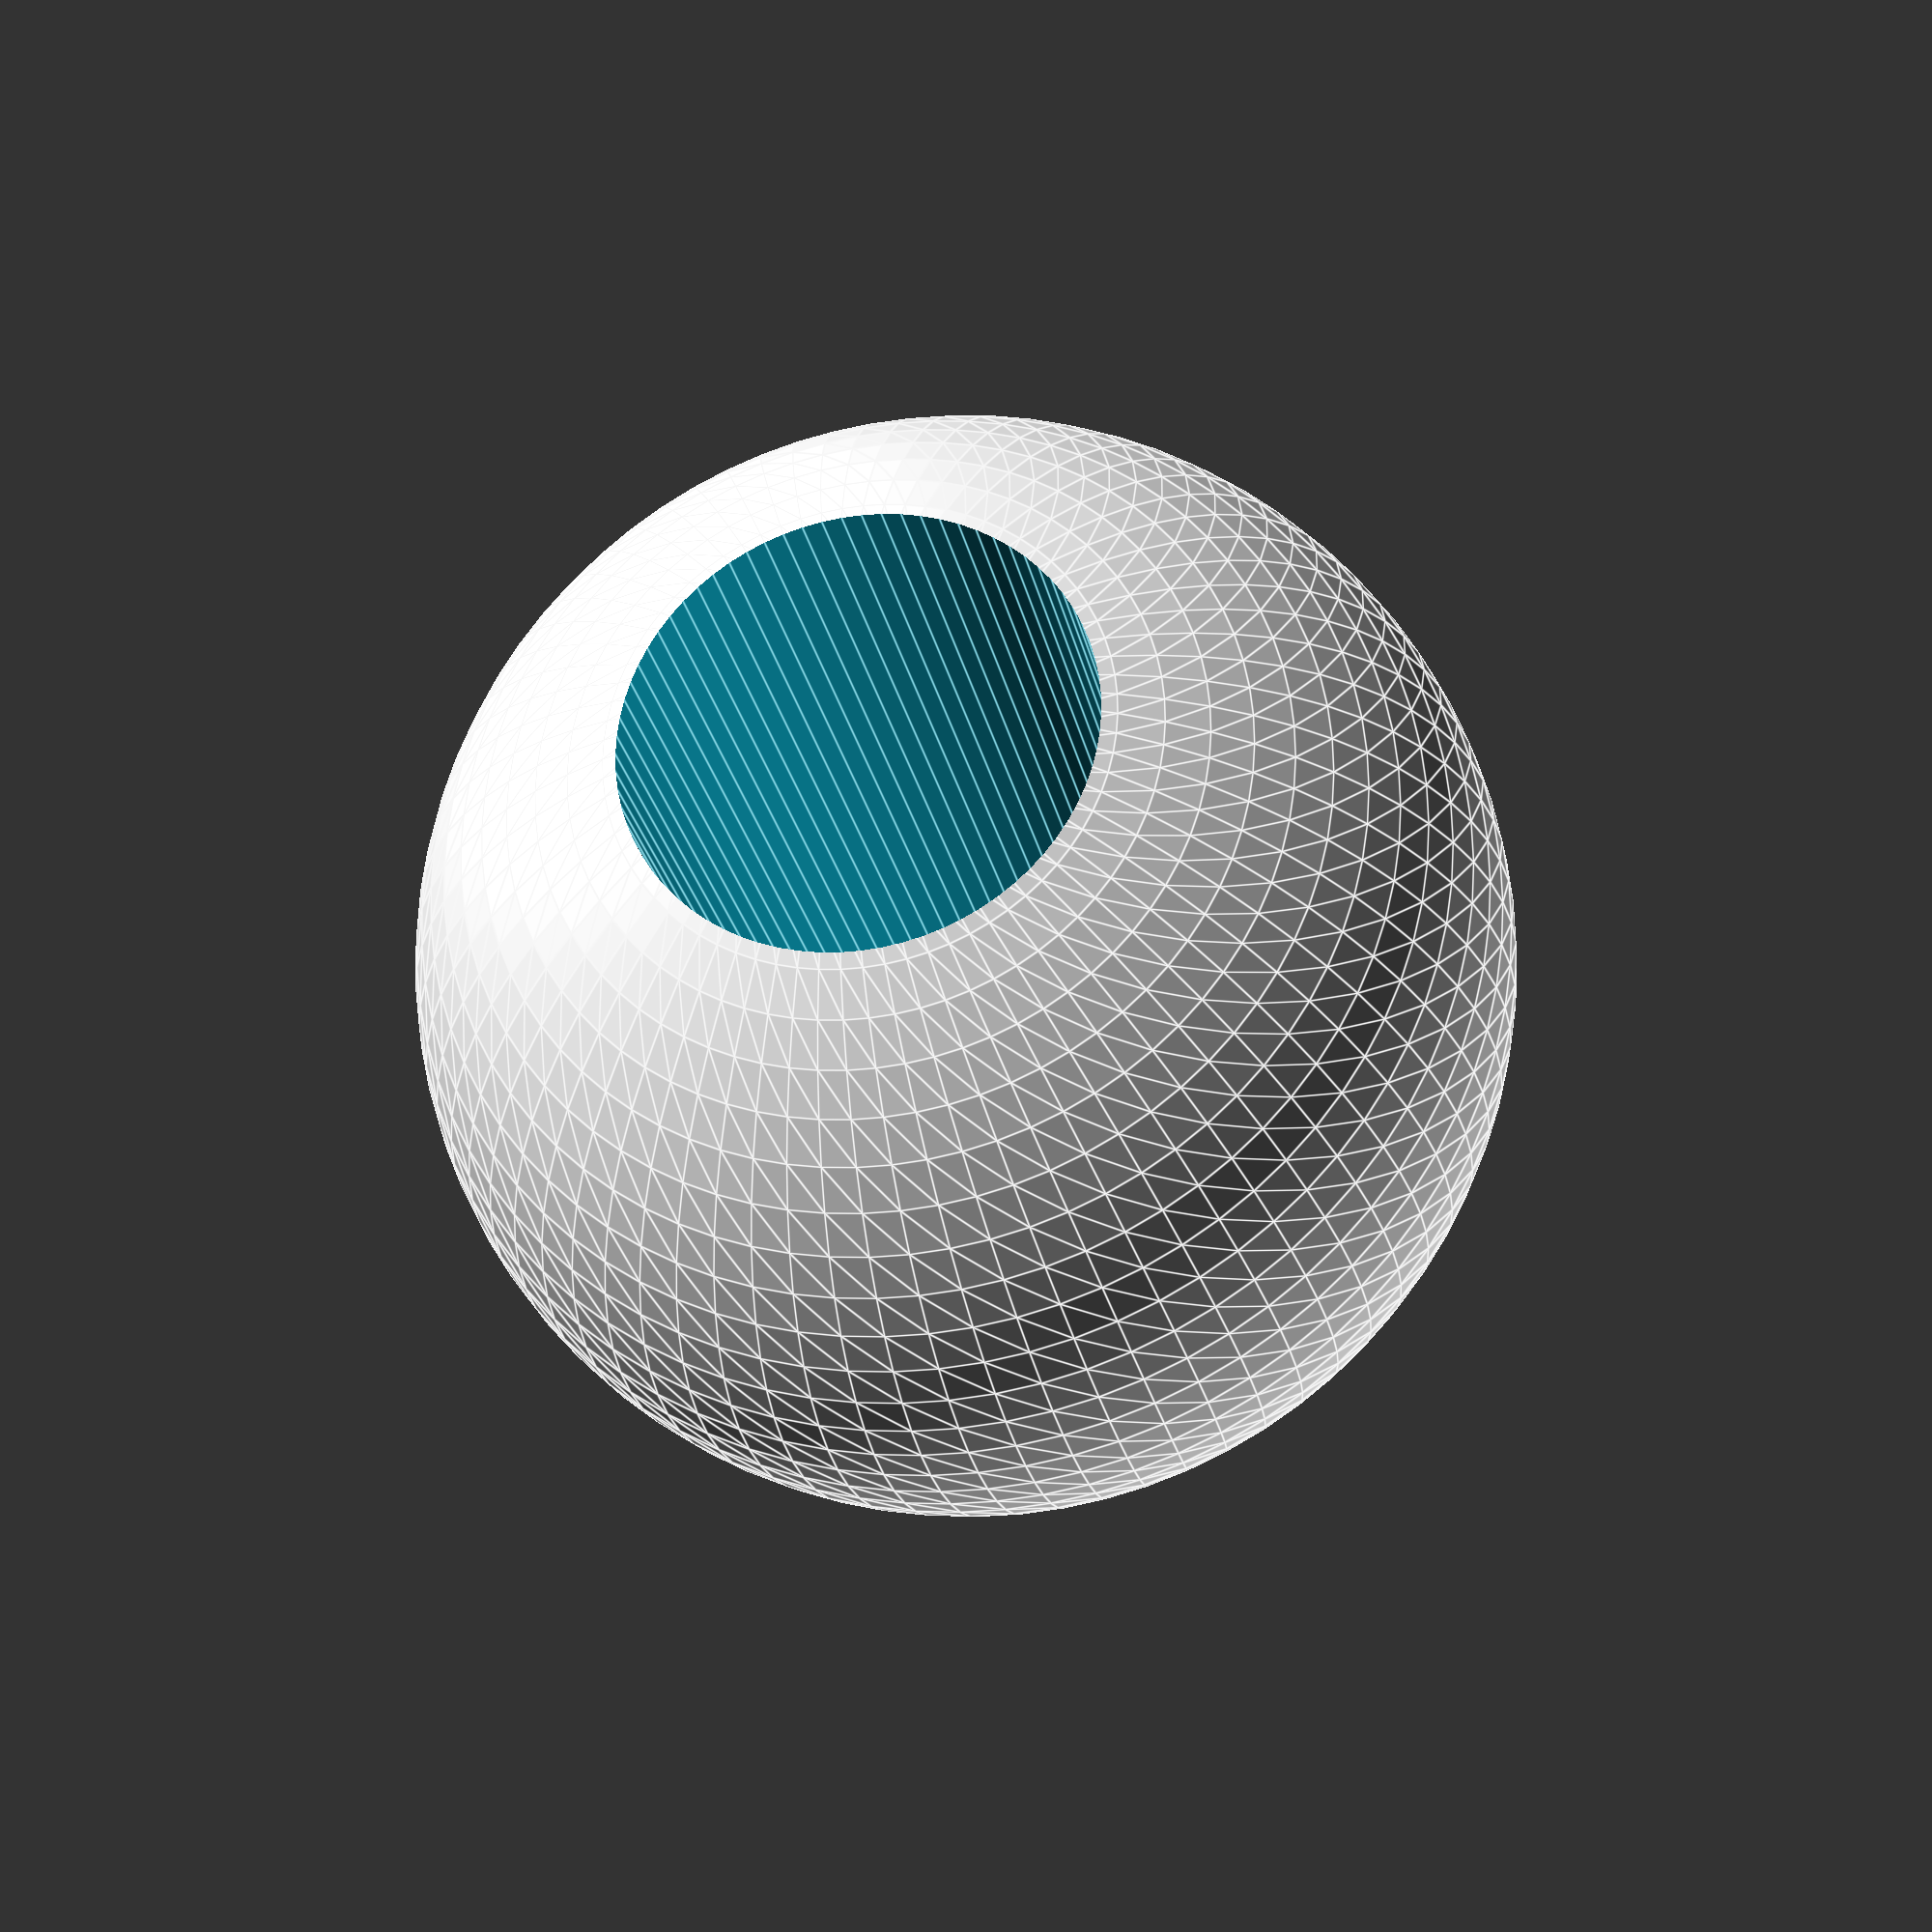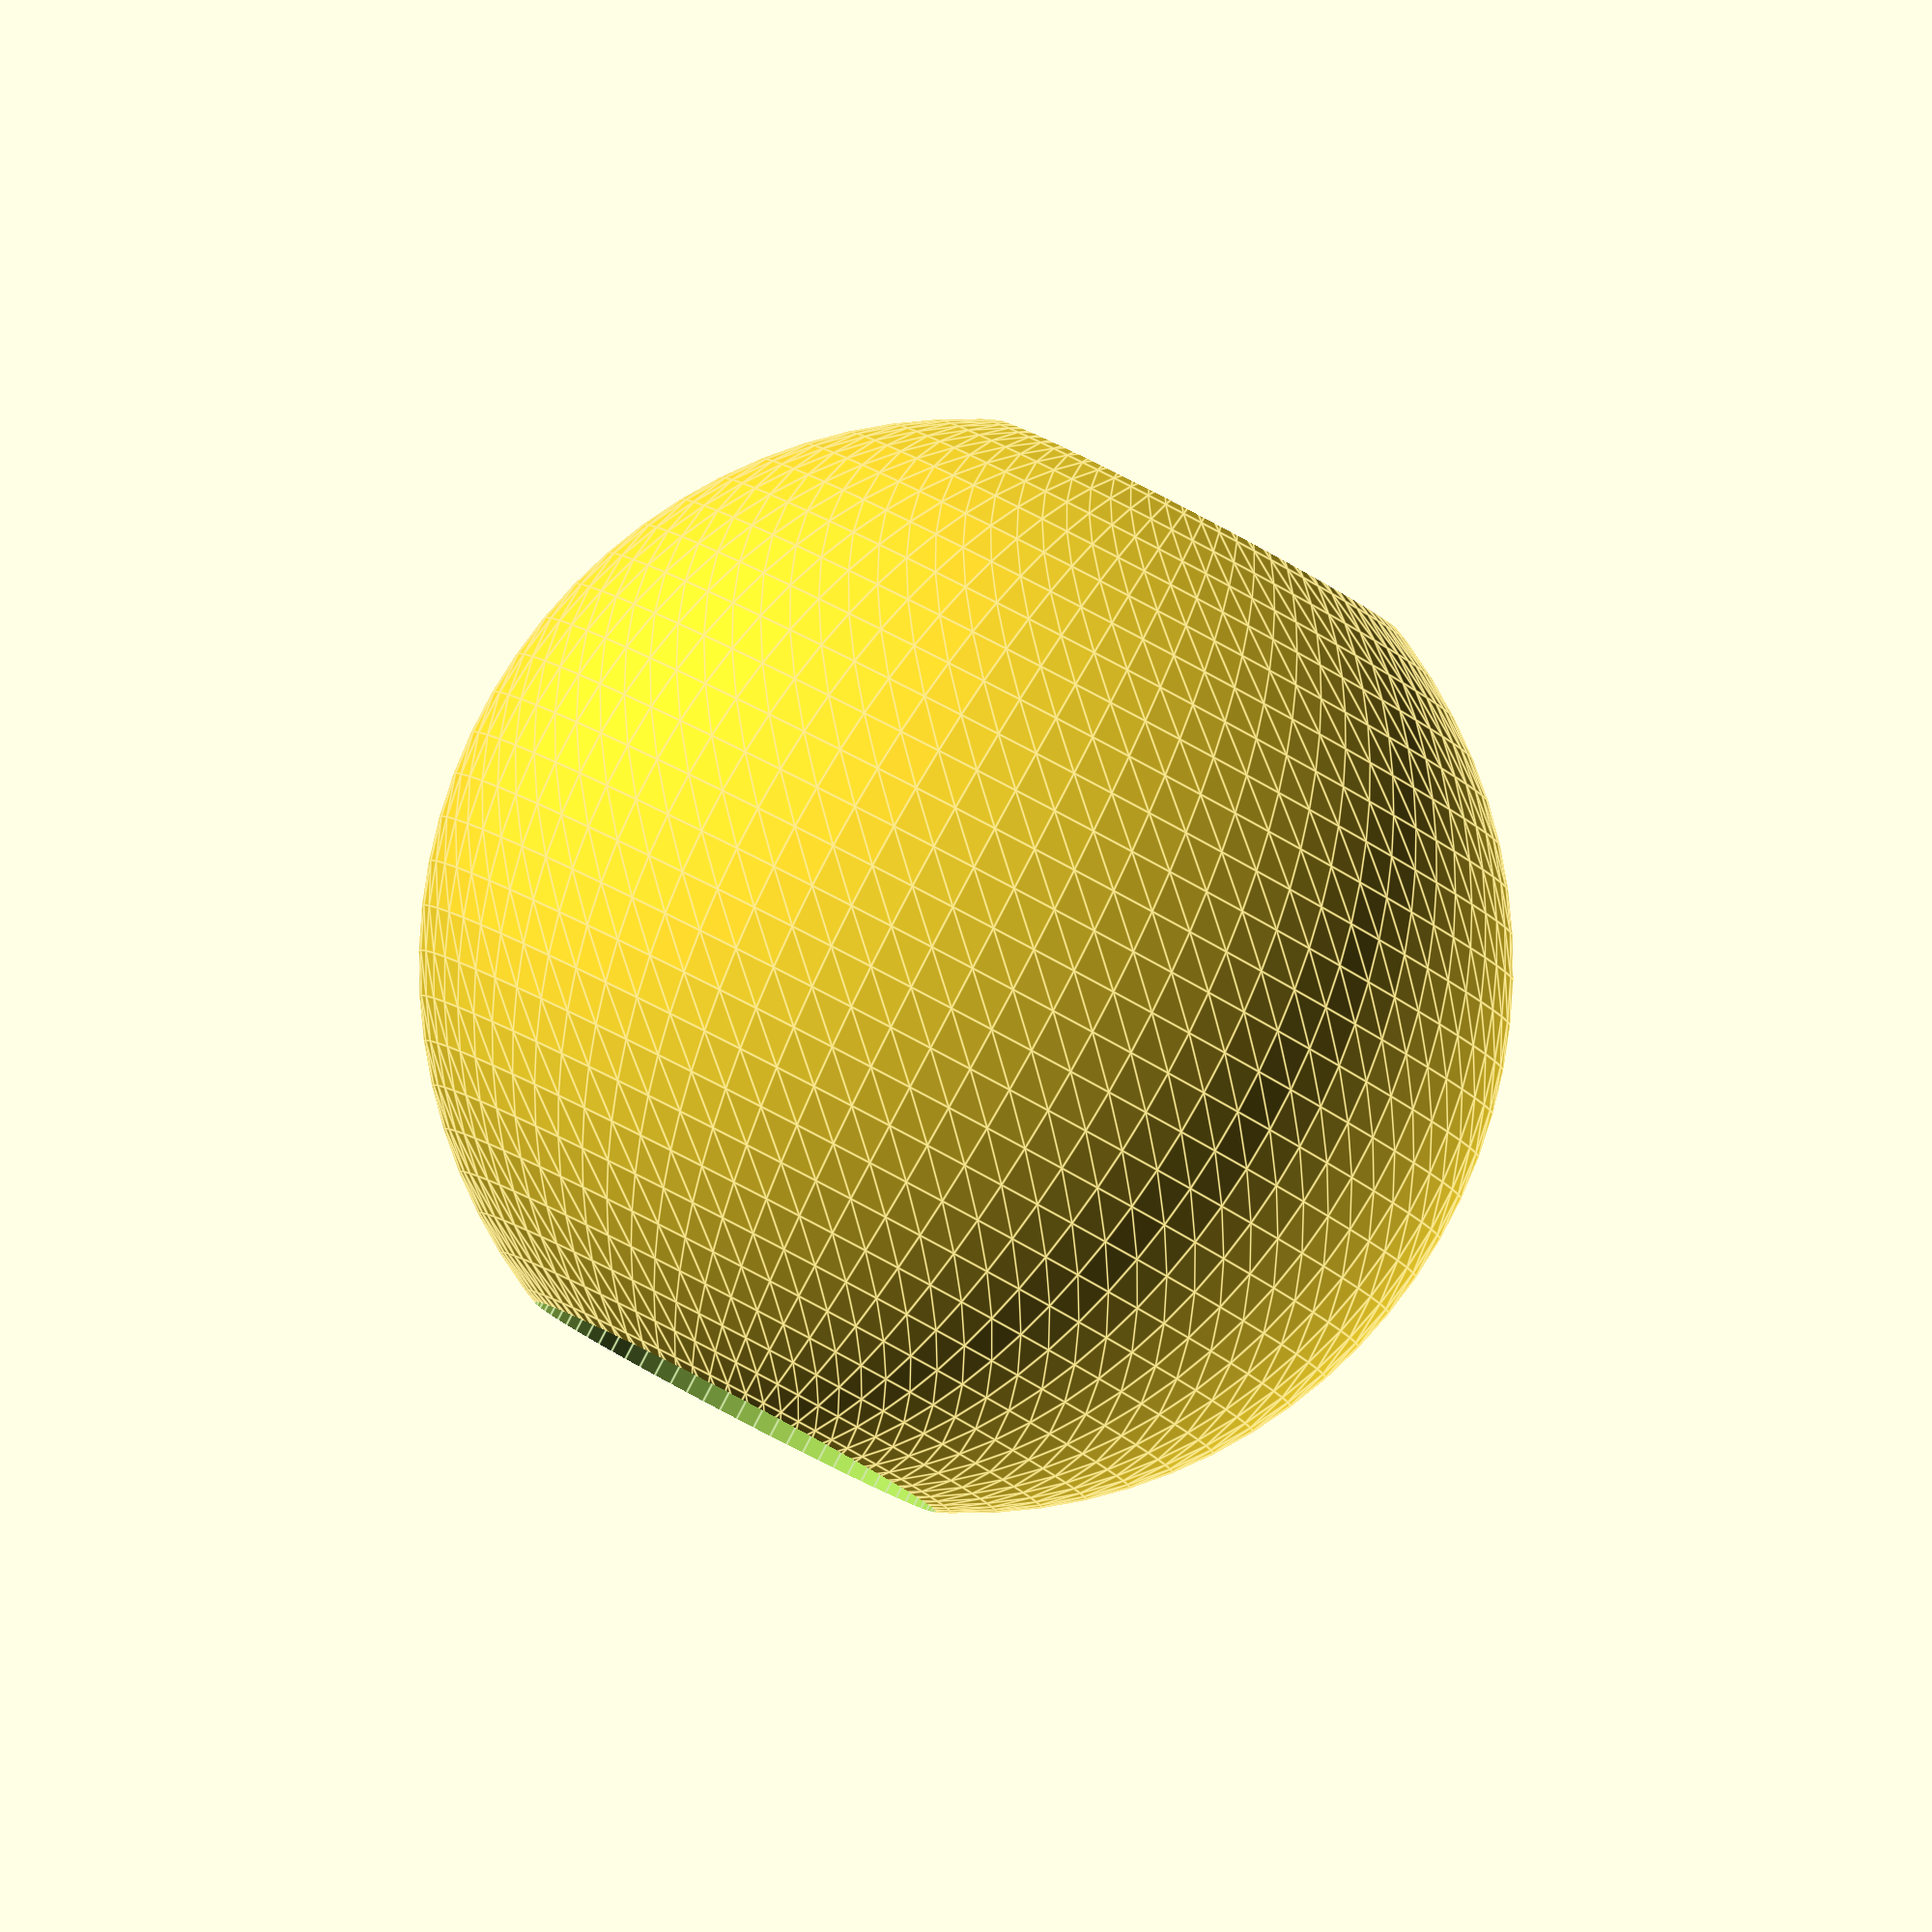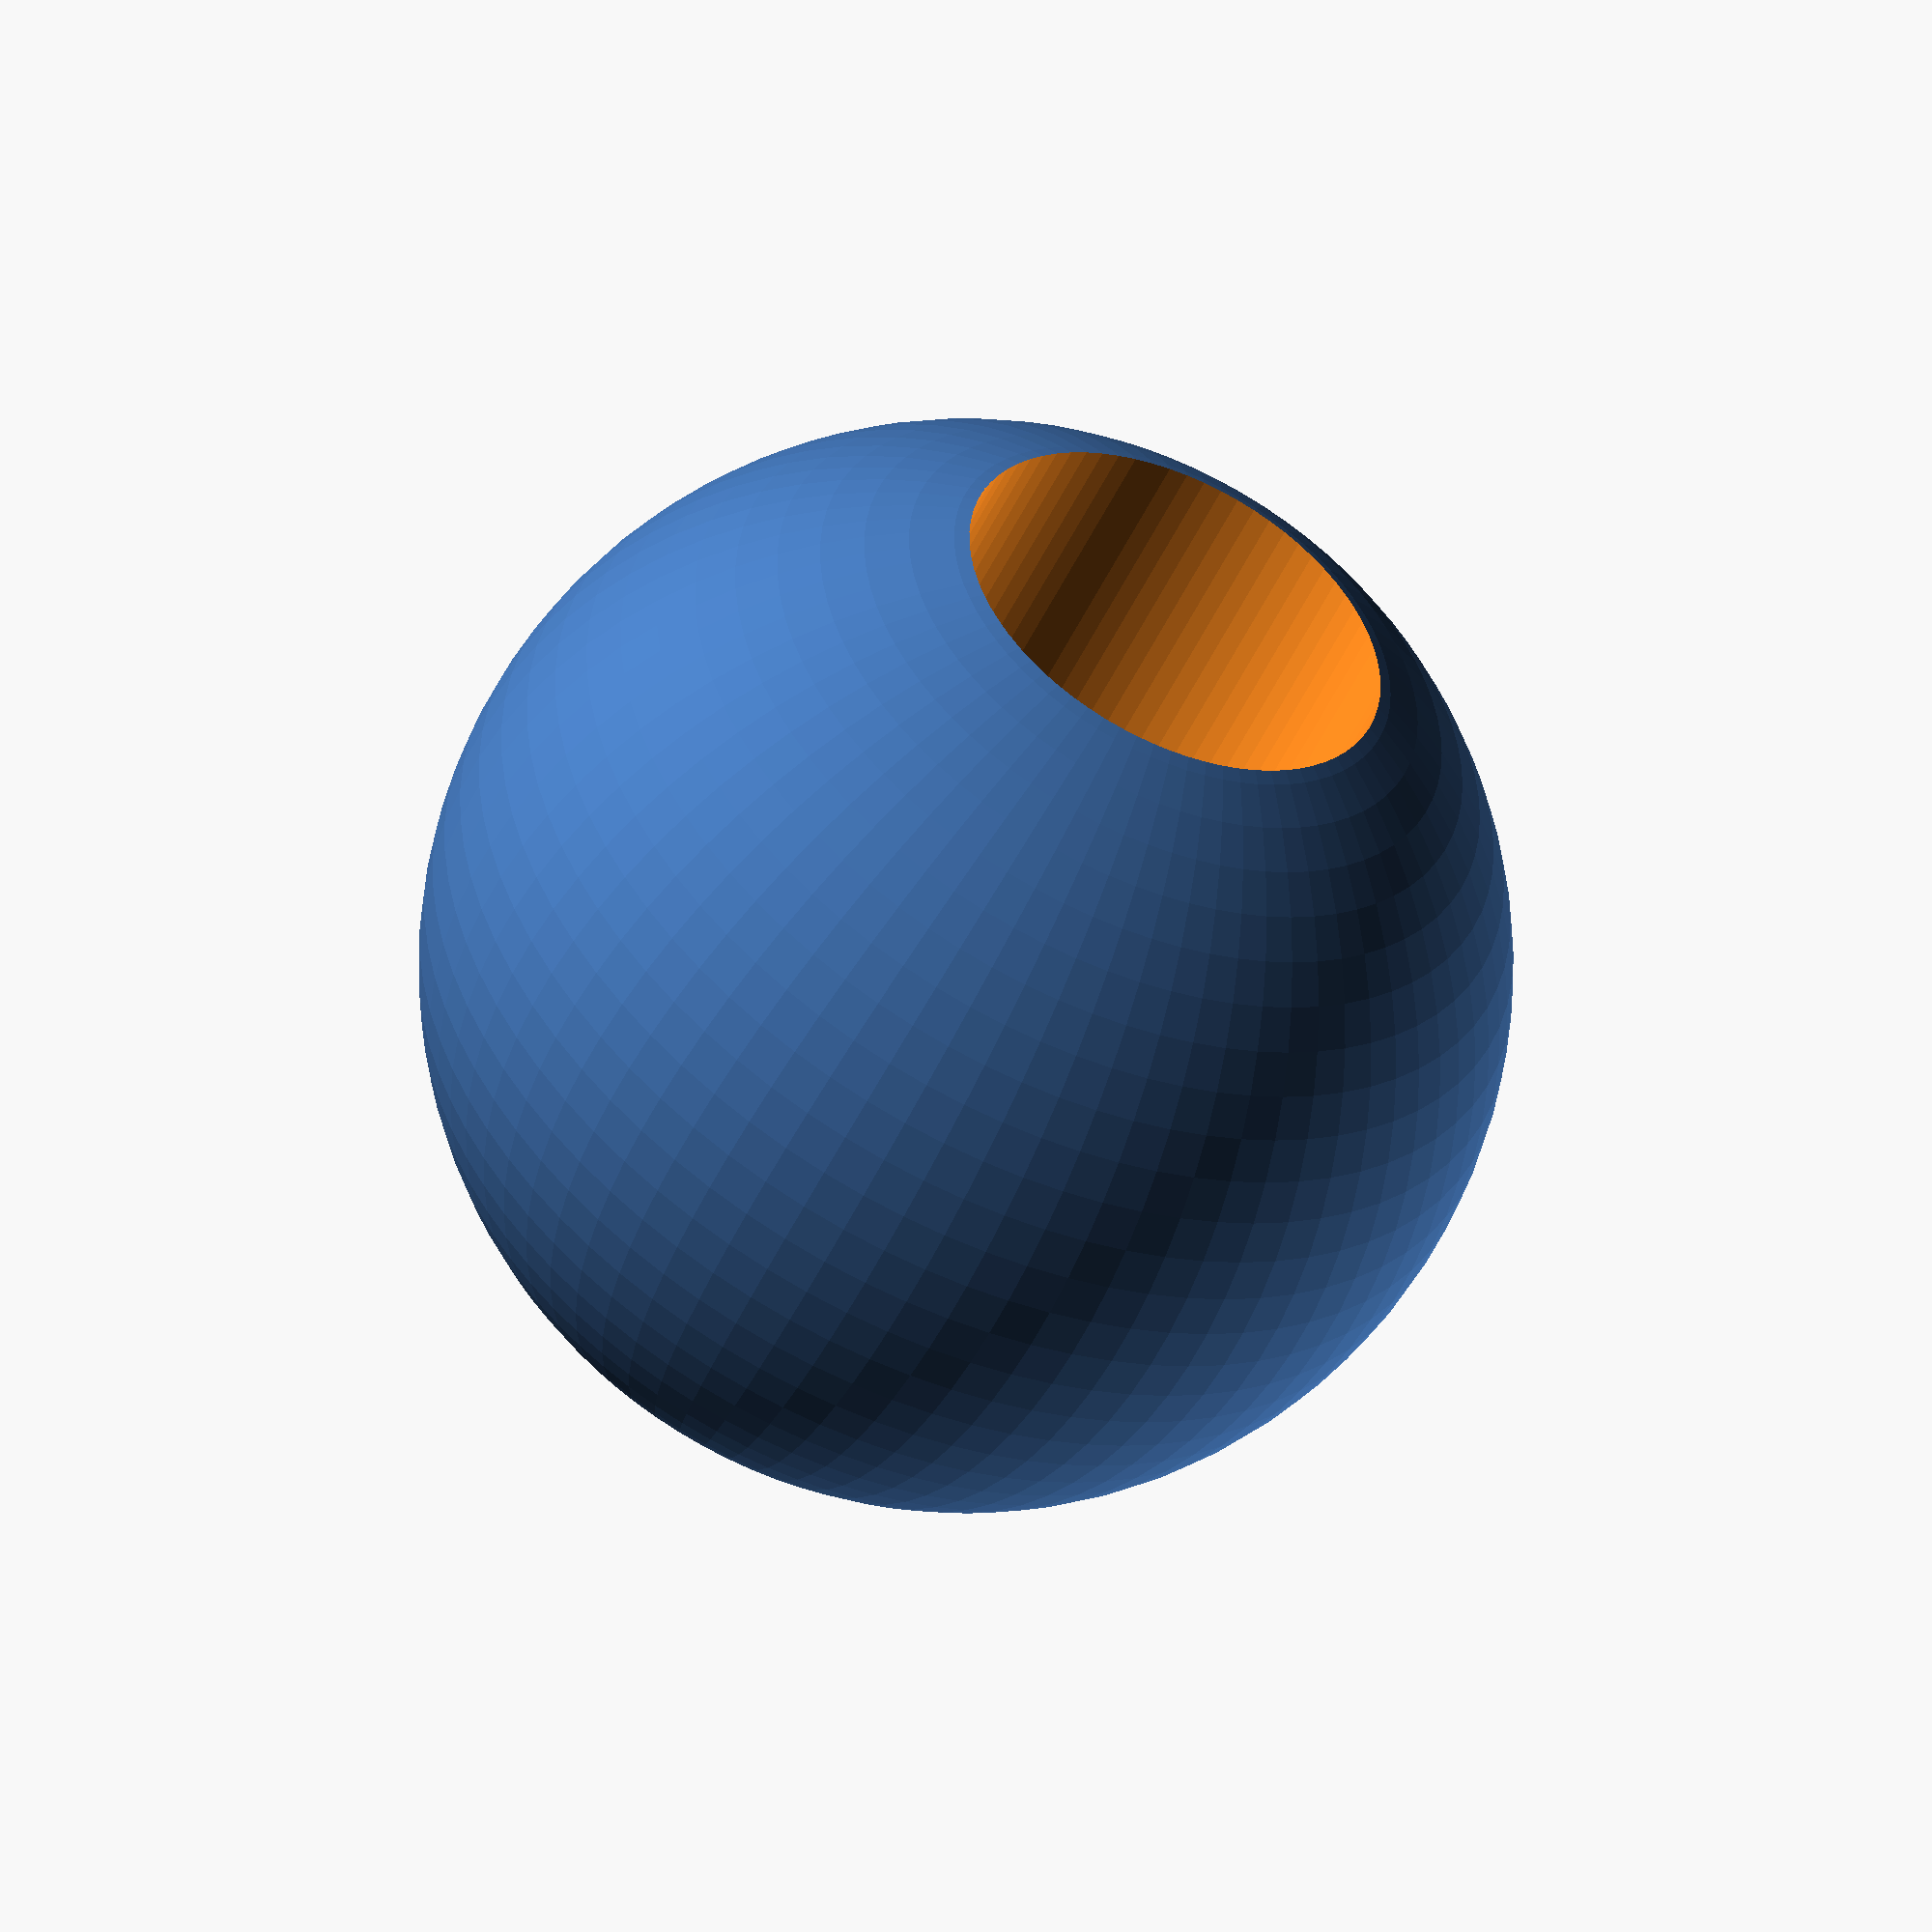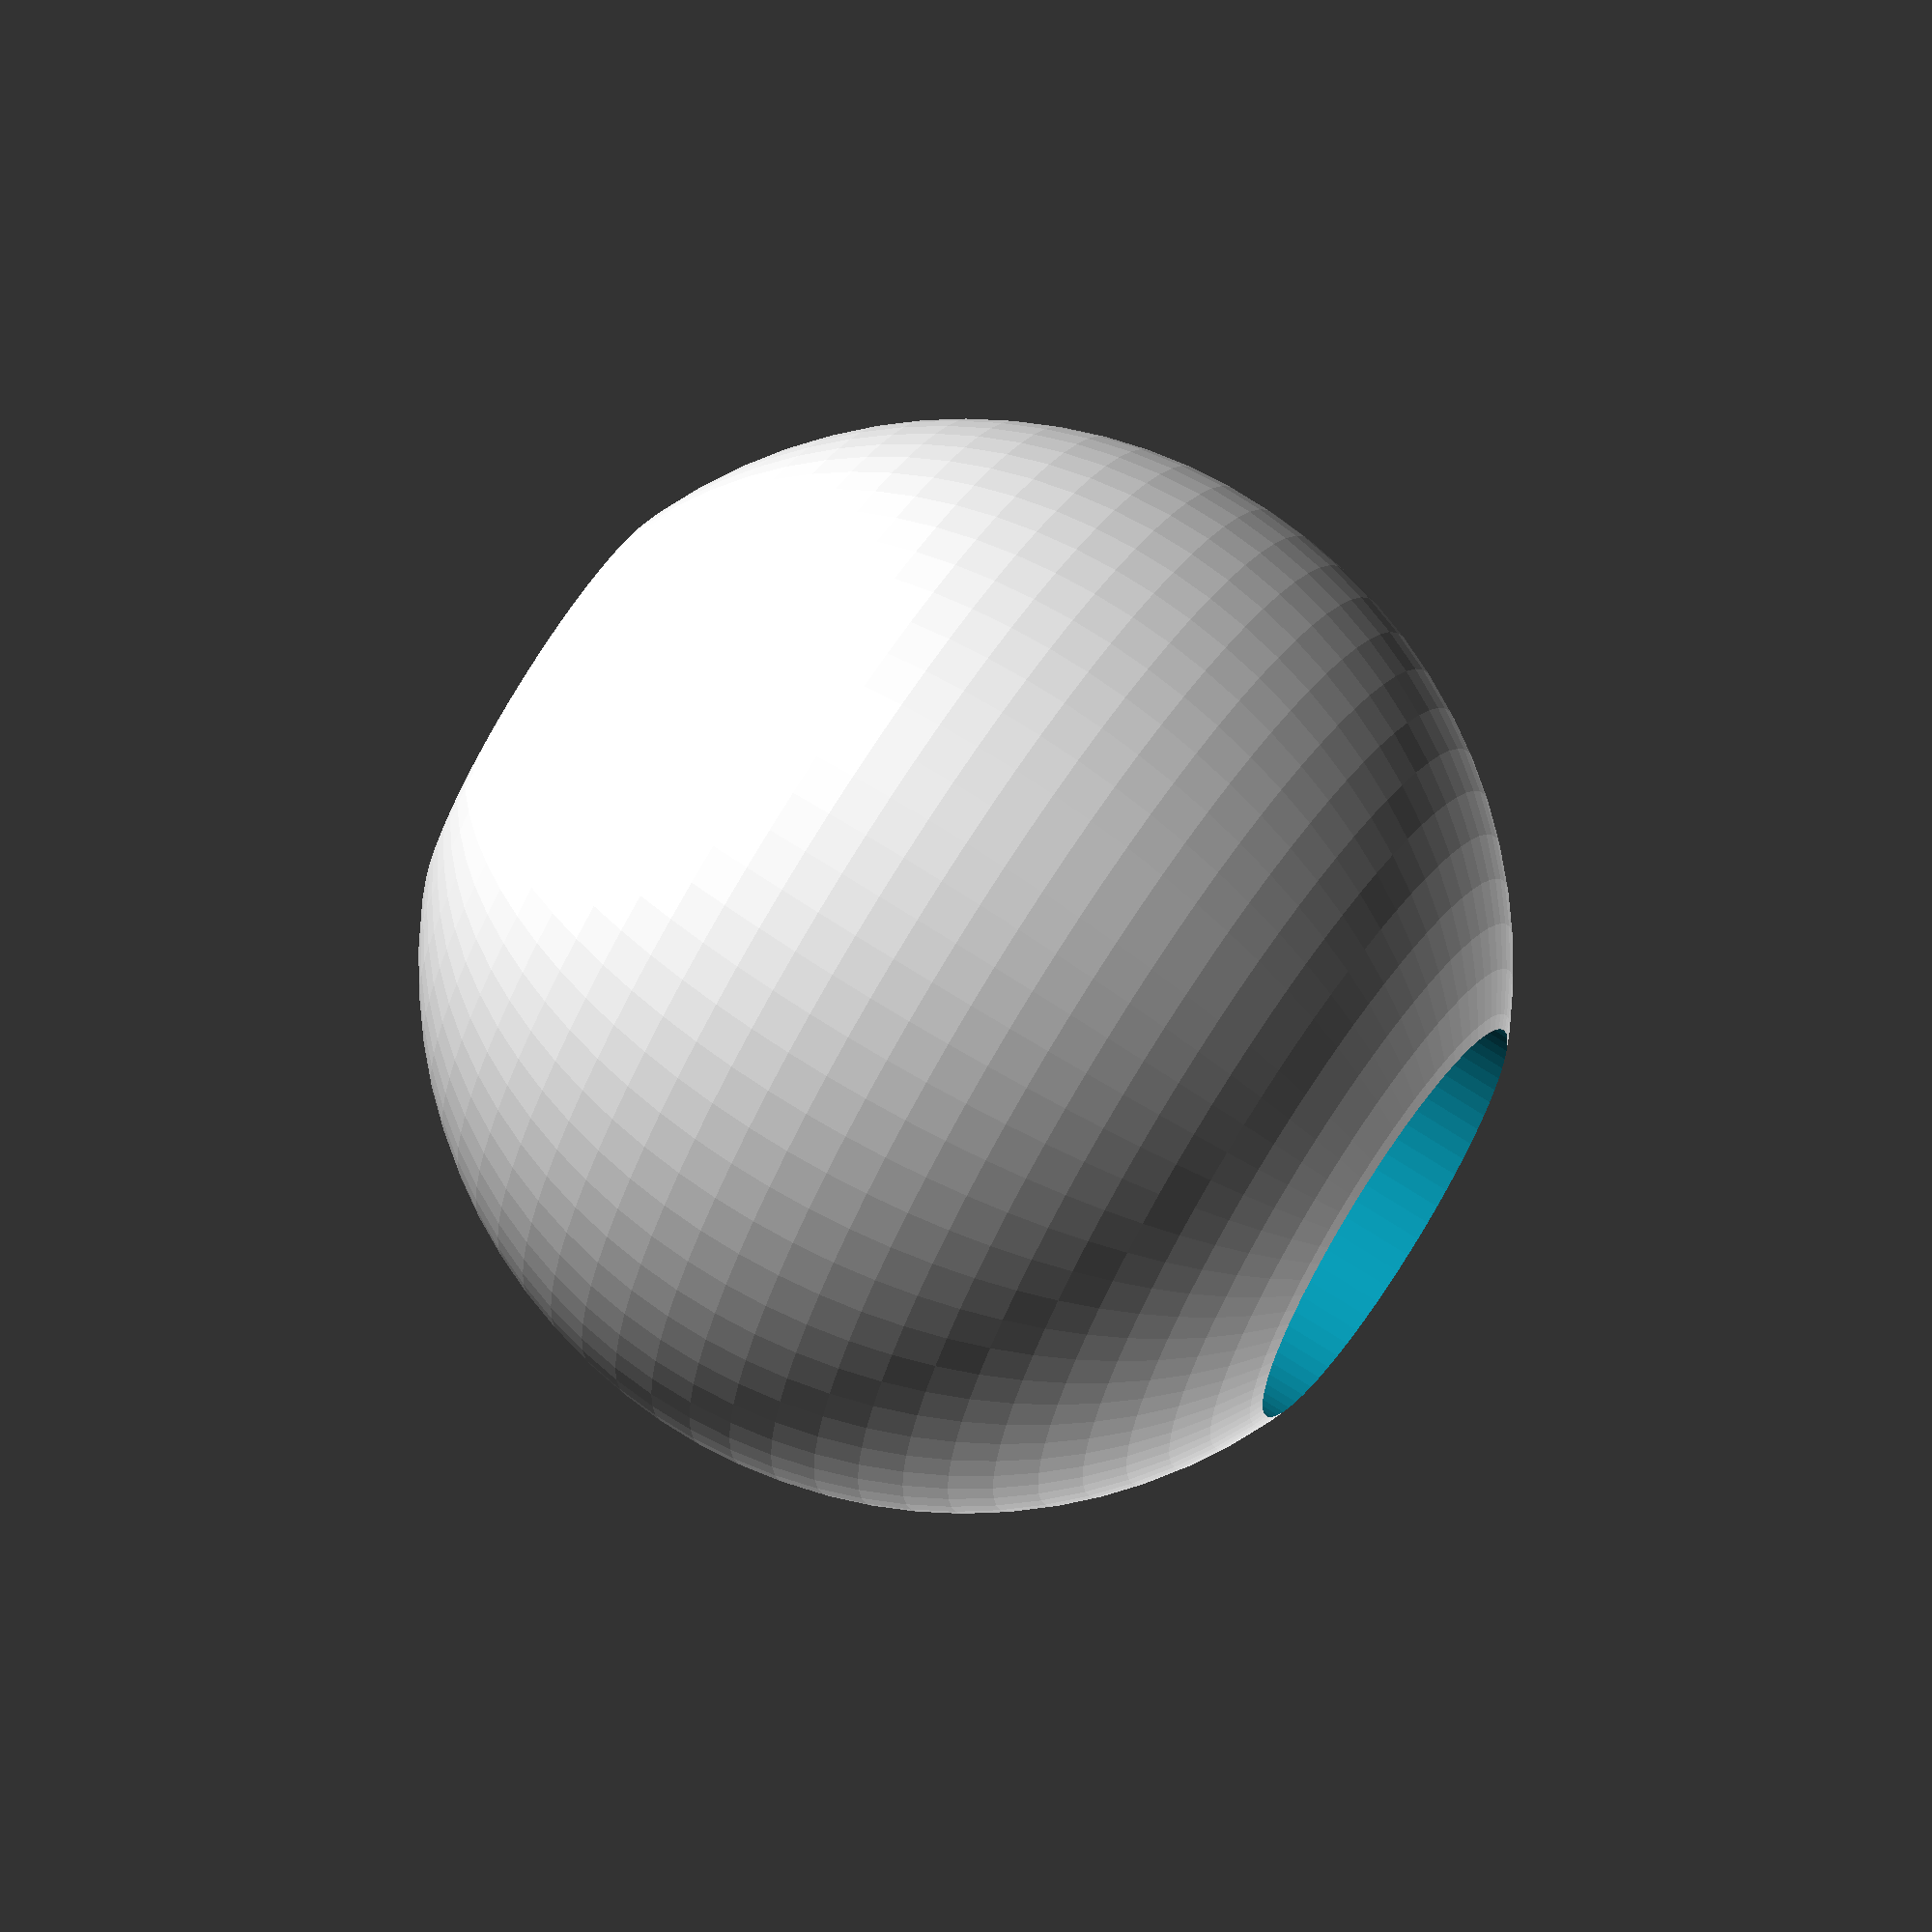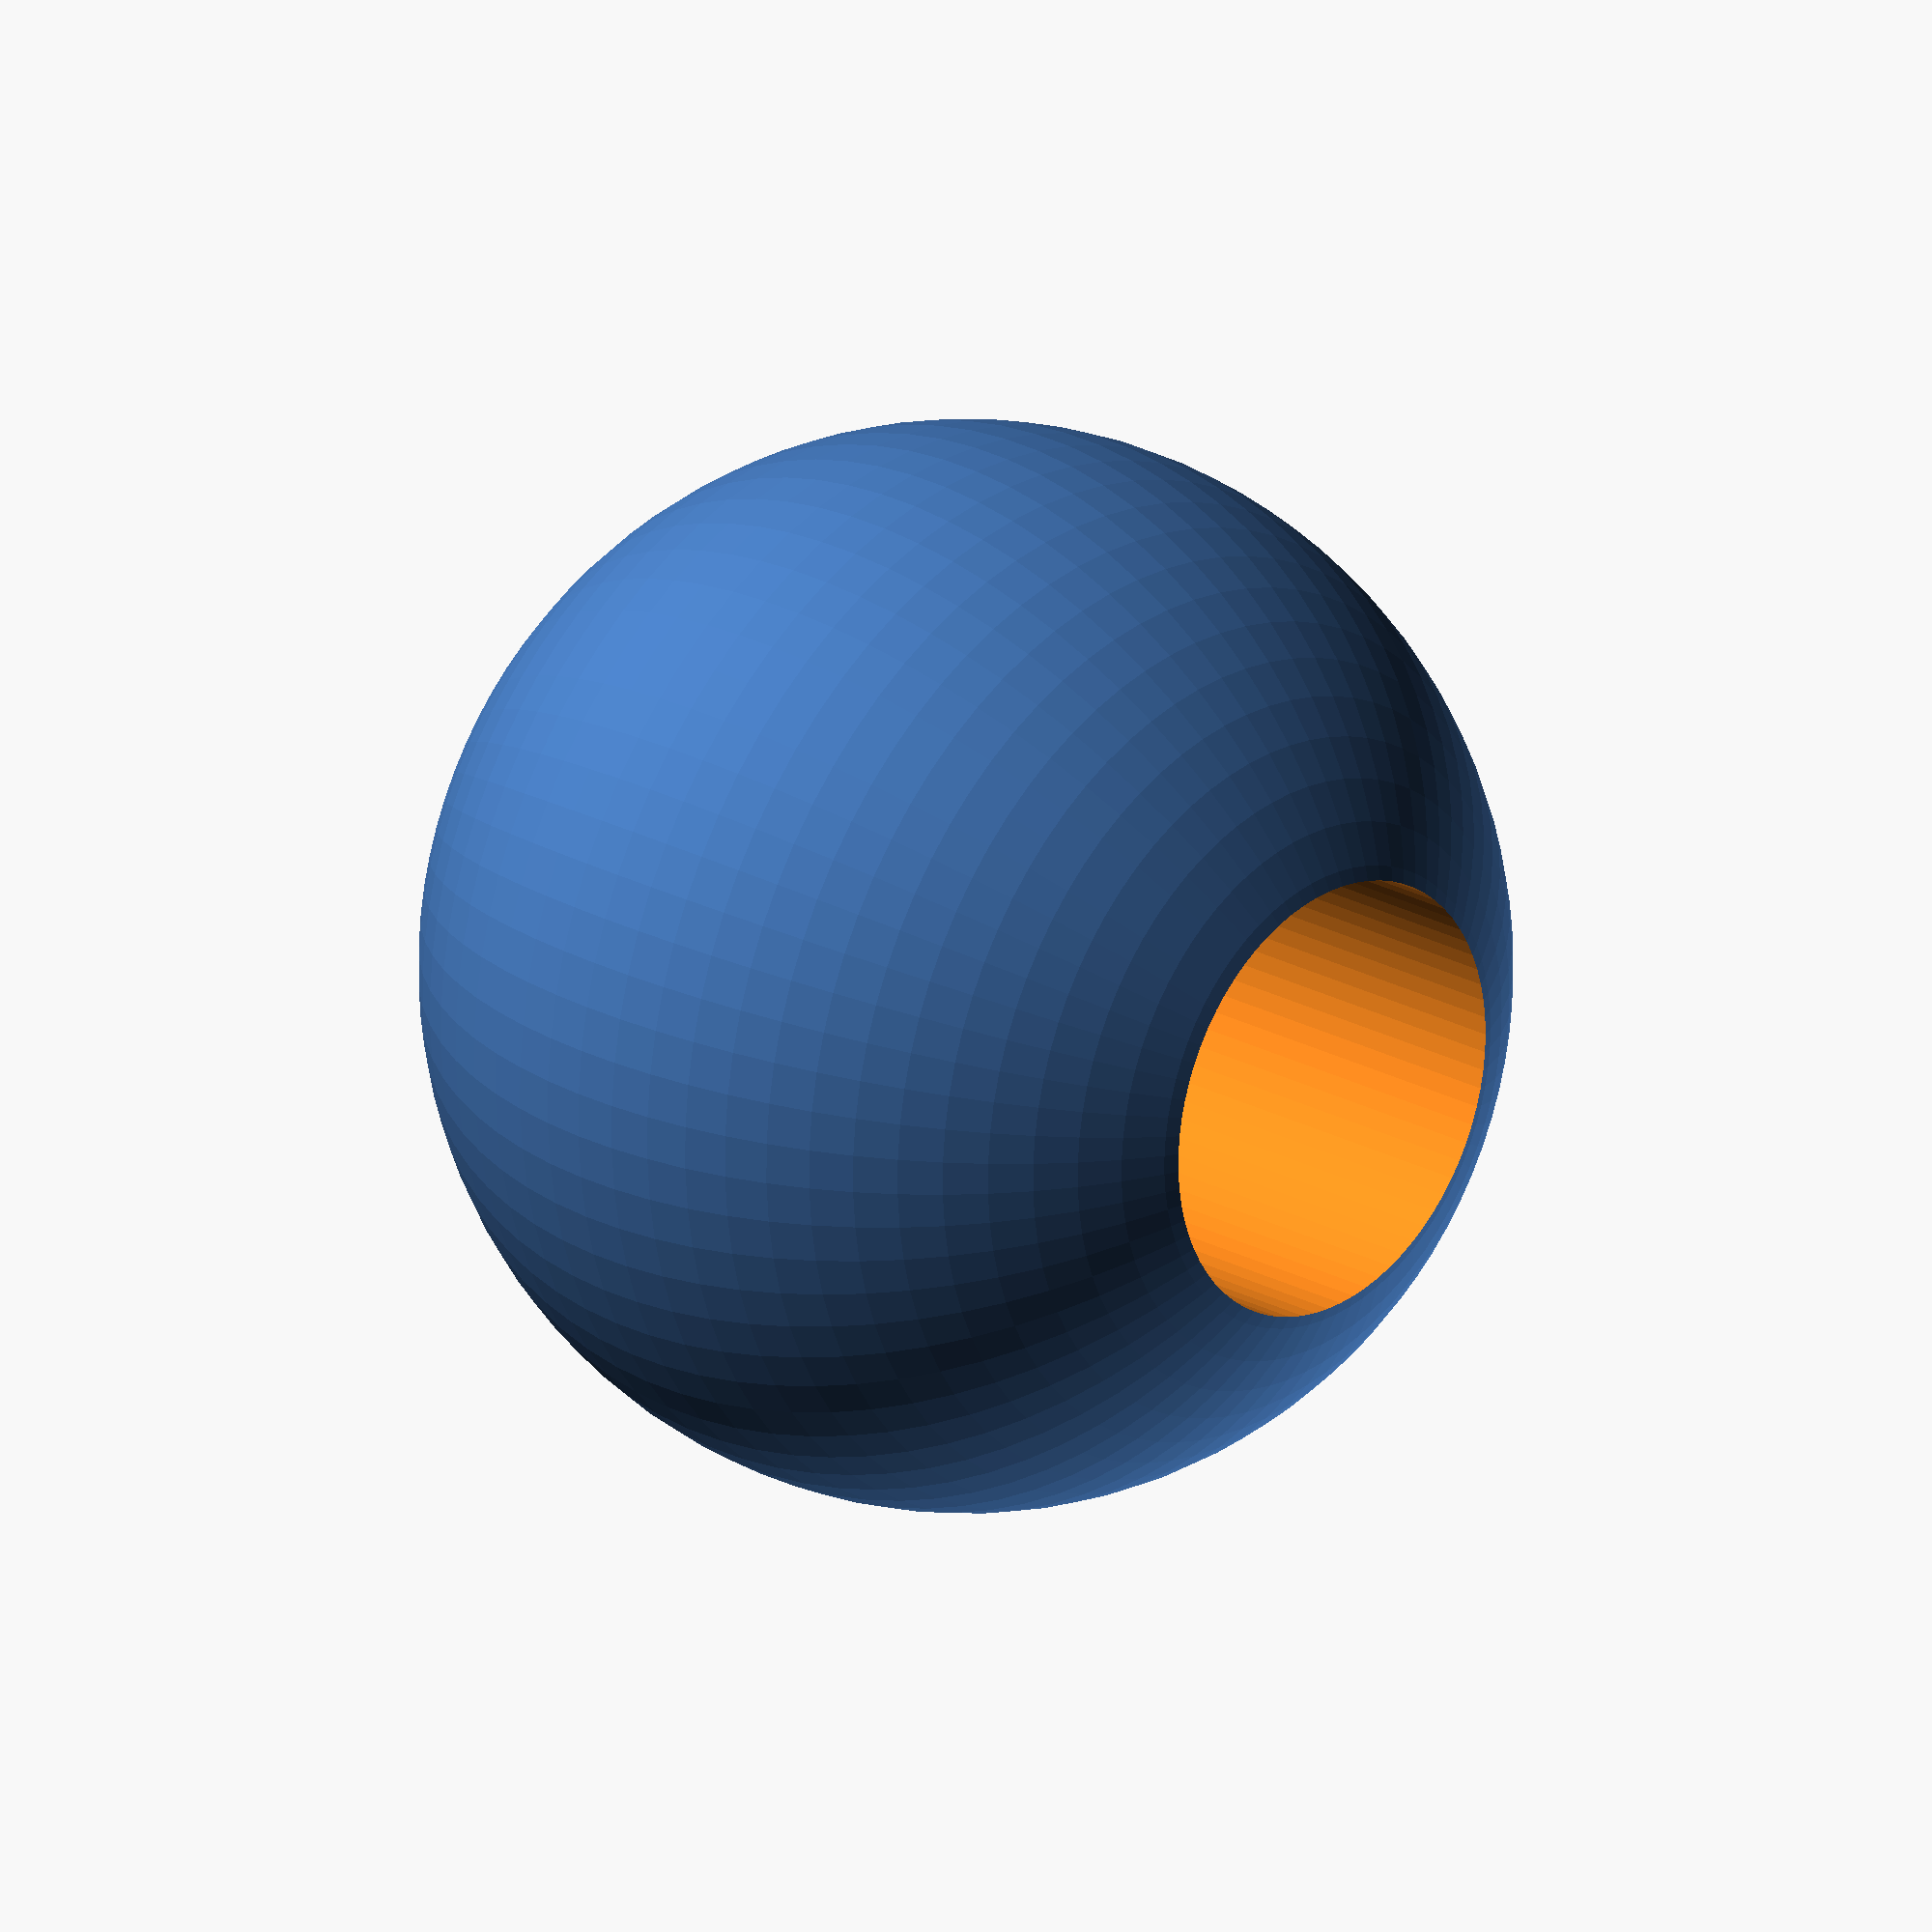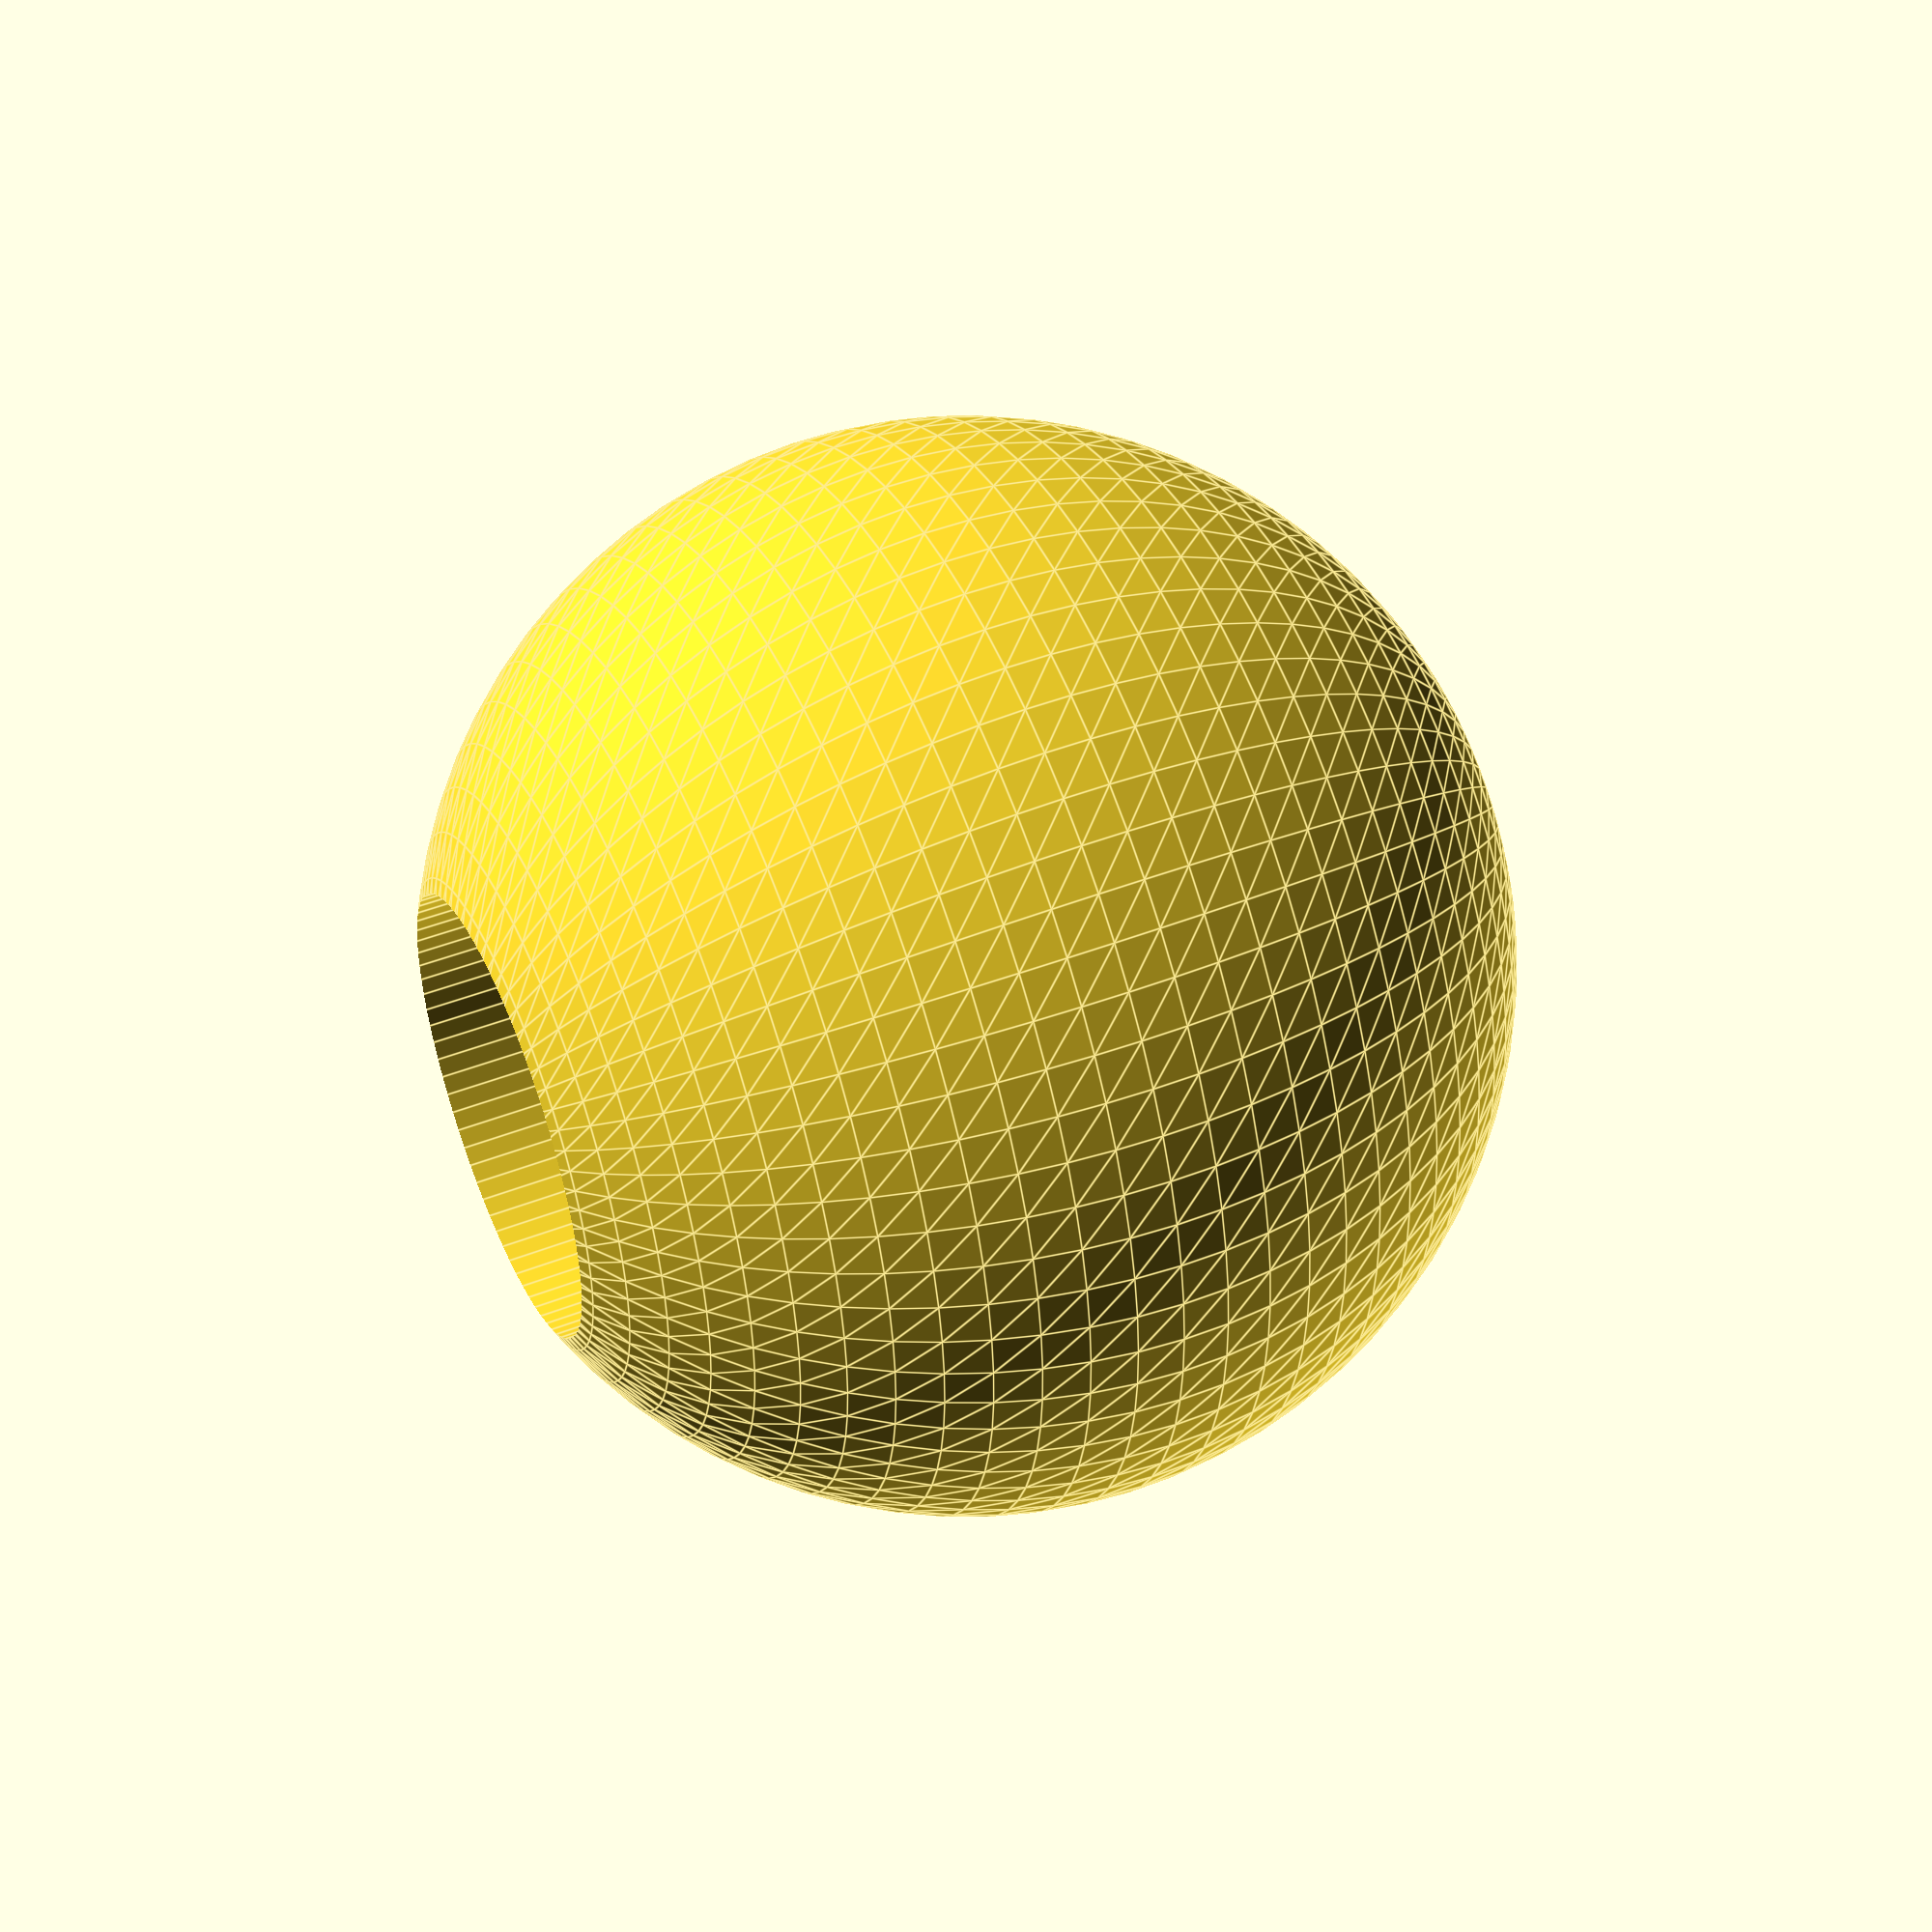
<openscad>
//Author: Sometimes Cake
//Date: 5/11/2014
//Modified Date: 2/6/2016 - modified for customizer changes.

//All measurement are in mm.

/* [Dimensions] */
//in mm:
BeadDiameter = 14.5; //[4:50]
HoleDiameter = 6; //[1:50]
SkewFactor = 100; //[1:400]

/* [Hidden] */
//sets the smoothness of the bead.
$fn = 75; 

difference() {
	scale ([1,1,SkewFactor/100])
		sphere (BeadDiameter/2);
	
	translate([0,0,(BeadDiameter*3)*(-1)])
		cylinder (BeadDiameter*6,HoleDiameter/2, HoleDiameter/2);
}
</openscad>
<views>
elev=26.3 azim=203.5 roll=11.6 proj=p view=edges
elev=92.8 azim=112.0 roll=332.4 proj=o view=edges
elev=51.6 azim=91.0 roll=335.2 proj=o view=solid
elev=287.3 azim=319.2 roll=302.7 proj=o view=solid
elev=156.9 azim=47.7 roll=47.3 proj=o view=wireframe
elev=133.8 azim=99.4 roll=294.0 proj=p view=edges
</views>
